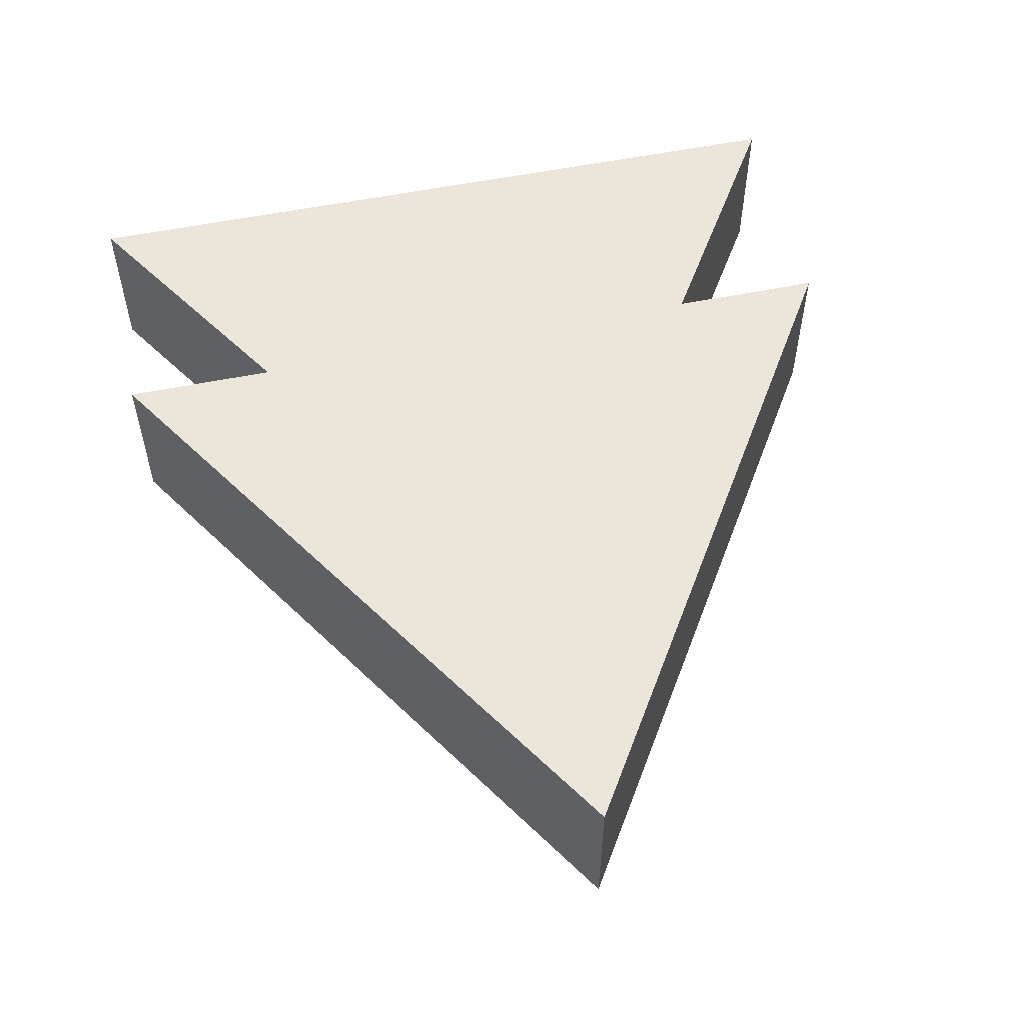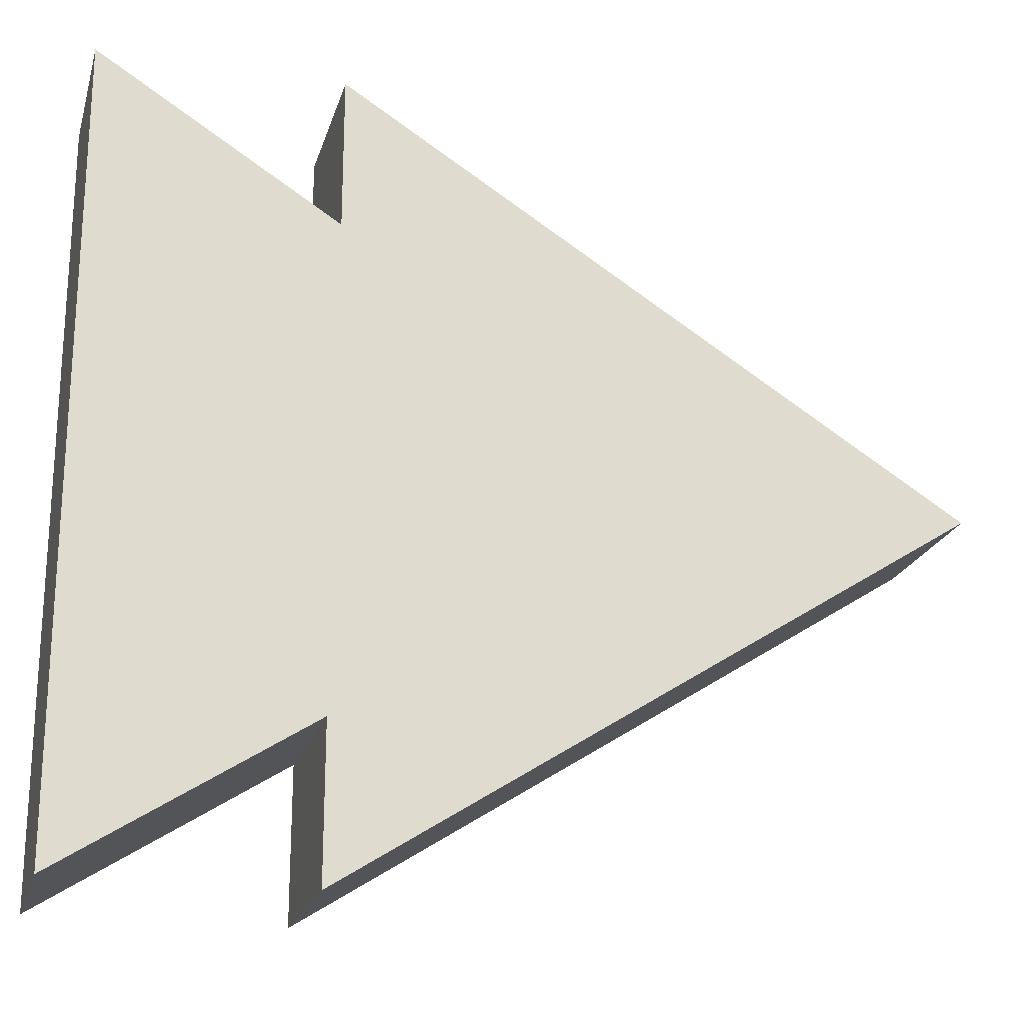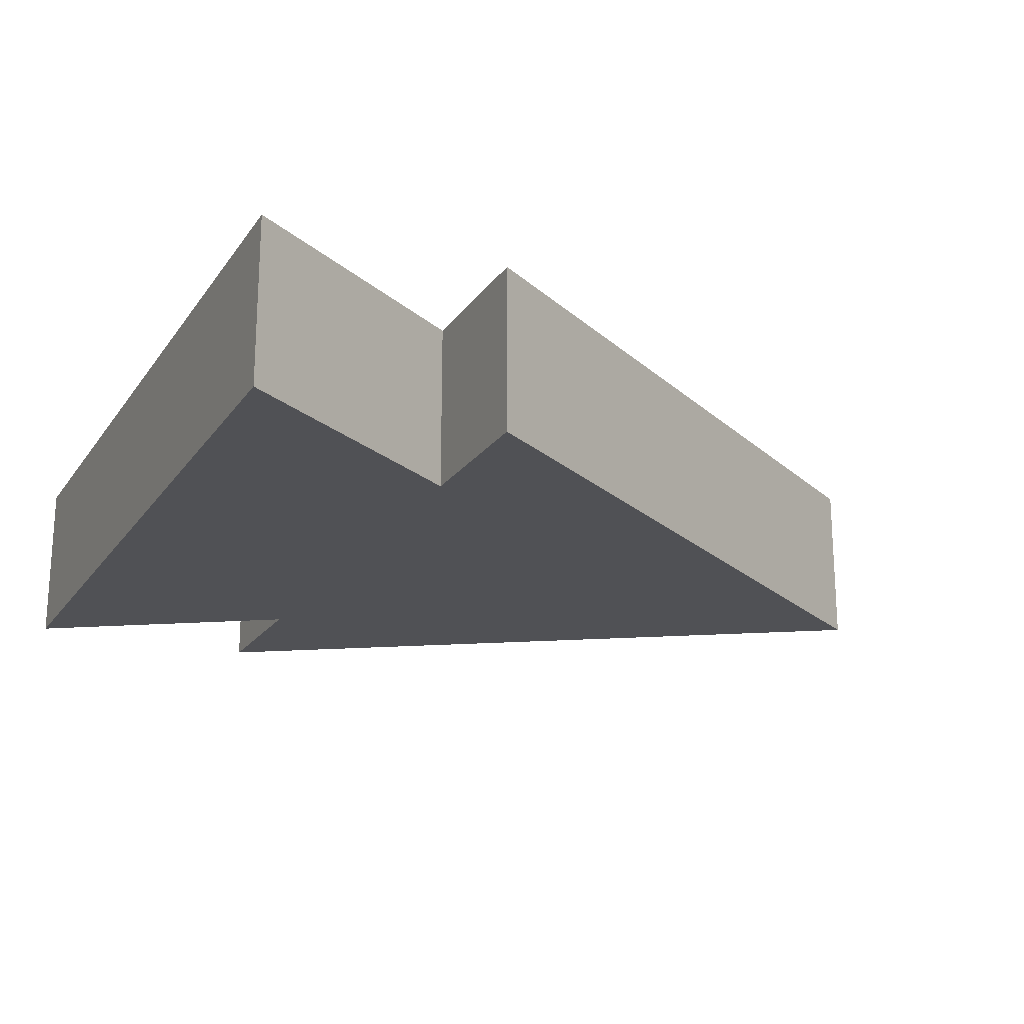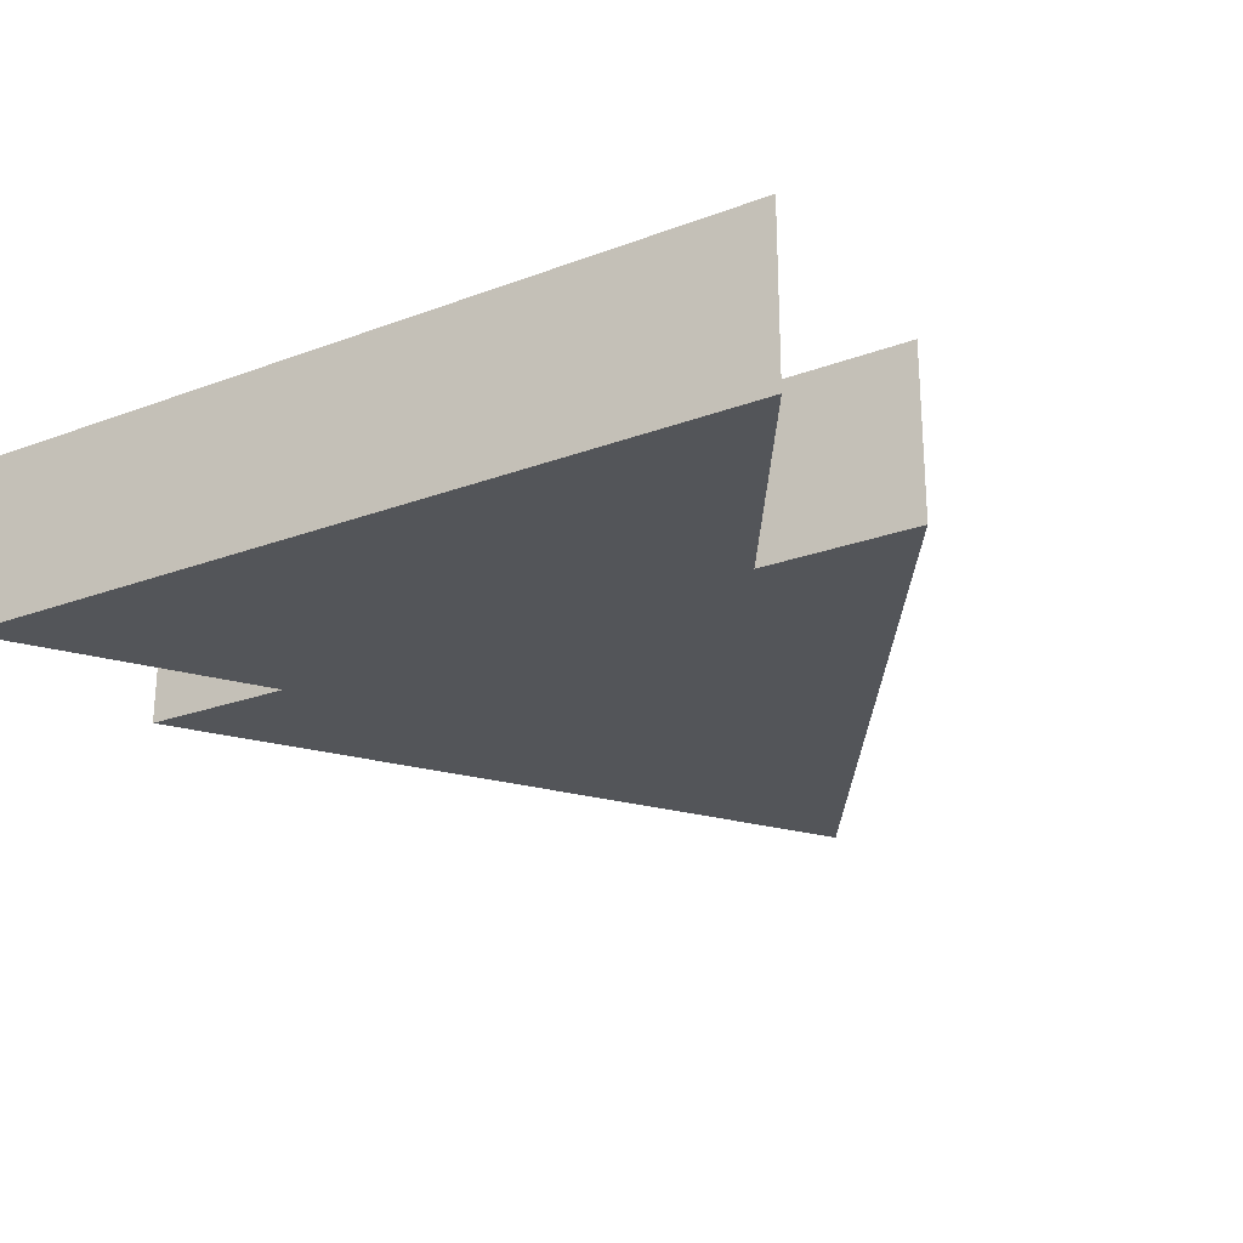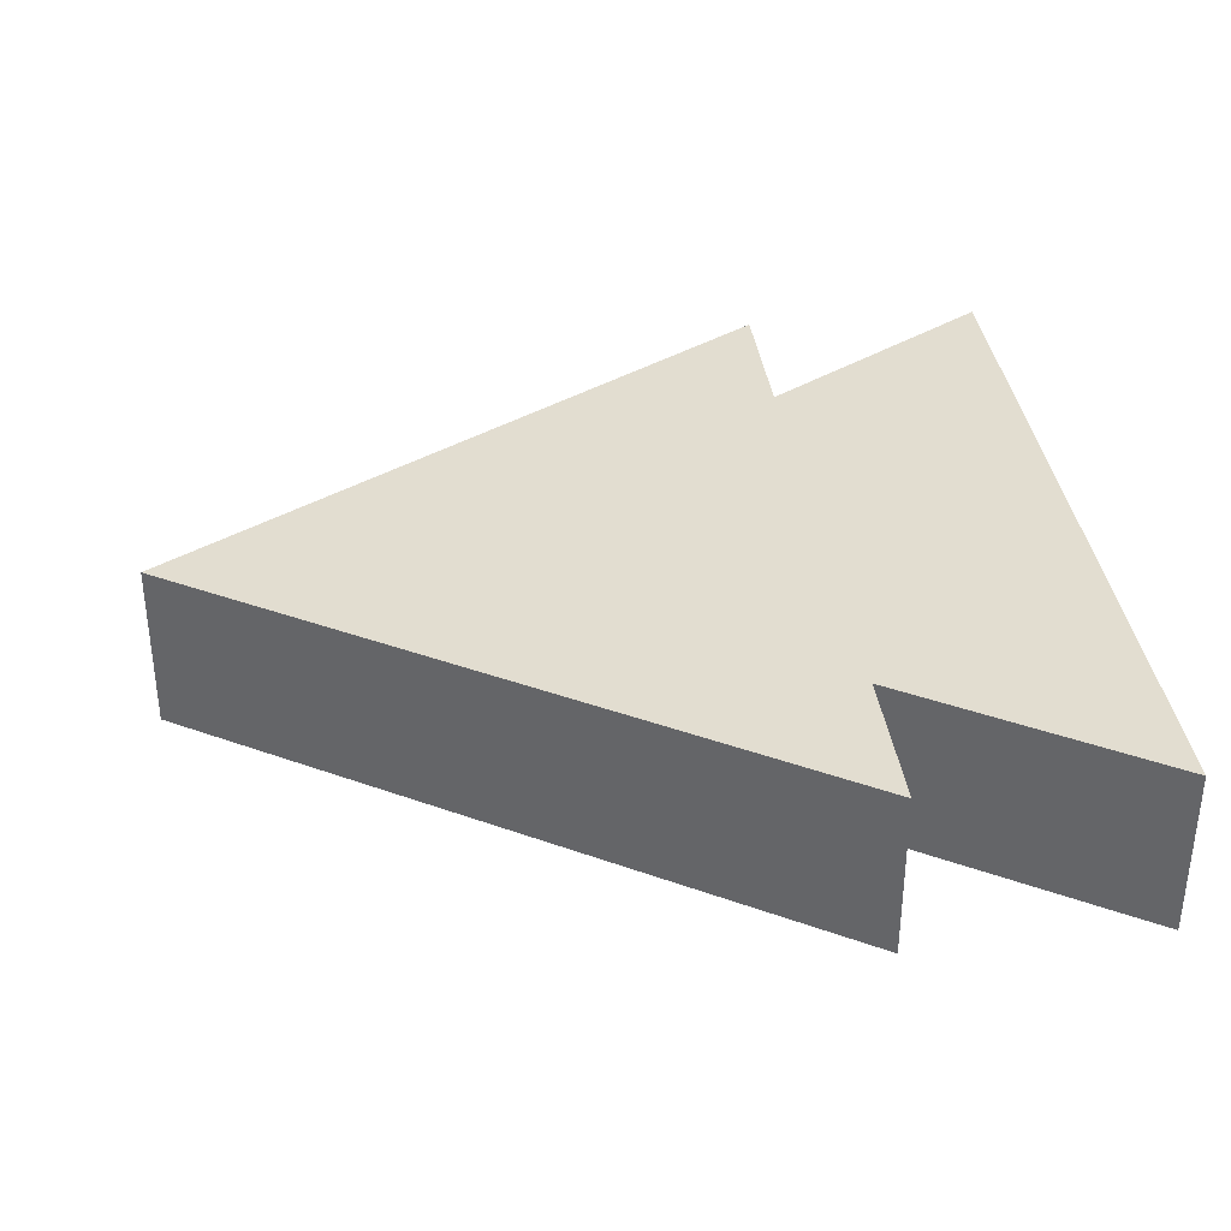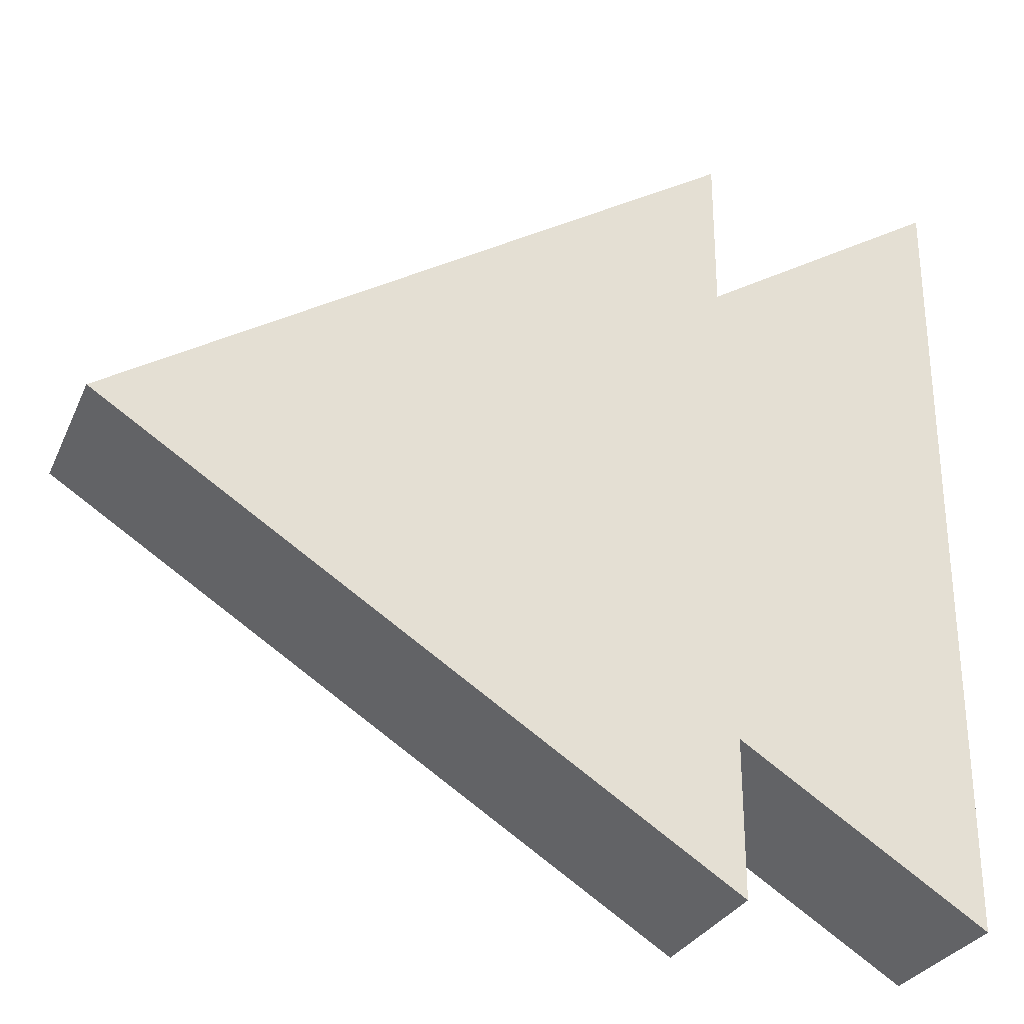
<metadata>
{"format":"obj","ext":"obj","renderer":"f3d","projection":"perspective","resolution":1024,"background":"white","views":[{"elev":55.1,"azim":77.9,"up":"+Z"},{"elev":-21.3,"azim":-14.9,"up":"+Y"},{"elev":-20.2,"azim":-25.0,"up":"+Z"},{"elev":-24.3,"azim":-58.5,"up":"+Z"},{"elev":35.2,"azim":173.2,"up":"+Z"},{"elev":-29.1,"azim":159.3,"up":"+Y"}]}
</metadata>
<code>
g default
v 0.1167 0.8921 0.08477
v 0.7463 1.294 0.08477
v 0.1167 1.696 0.08477
v 0.1167 1.696 -0.08477
v 0.7463 1.294 -0.08477
v 0.1167 0.8921 -0.08477
v 0.1167 1.294 0.08477
v 0.1167 1.294 -0.08477
v 0.1167 1.495 -0.08477
v 0.1167 1.495 0.08477
v 0.1167 1.093 0.08477
v 0.1167 1.093 -0.08477
v -0.1279 0.8921 0.08477
v 0.5017 1.294 0.08477
v -0.1279 1.696 0.08477
v -0.1279 1.696 -0.08477
v 0.5017 1.294 -0.08477
v -0.1279 0.8921 -0.08477
v -0.1279 1.294 0.08477
v -0.1279 1.294 -0.08477
v -0.1279 1.495 -0.08477
v -0.1279 1.495 0.08477
v -0.1279 1.093 0.08477
v -0.1279 1.093 -0.08477
g pCube5
f 7 2 10
f 3 2 5 4
f 9 5 8
f 6 5 2 1
f 8 7 10 9
f 11 2 7
f 8 5 12
f 12 11 7 8
f 4 5 9
f 10 2 3
f 9 10 3 4
f 1 2 11
f 12 5 6
f 6 1 11 12
f 19 14 22
f 15 14 17 16
f 21 17 20
f 18 17 14 13
f 20 19 22 21
f 23 14 19
f 20 17 24
f 24 23 19 20
f 16 17 21
f 22 14 15
f 21 22 15 16
f 13 14 23
f 24 17 18
f 18 13 23 24

</code>
